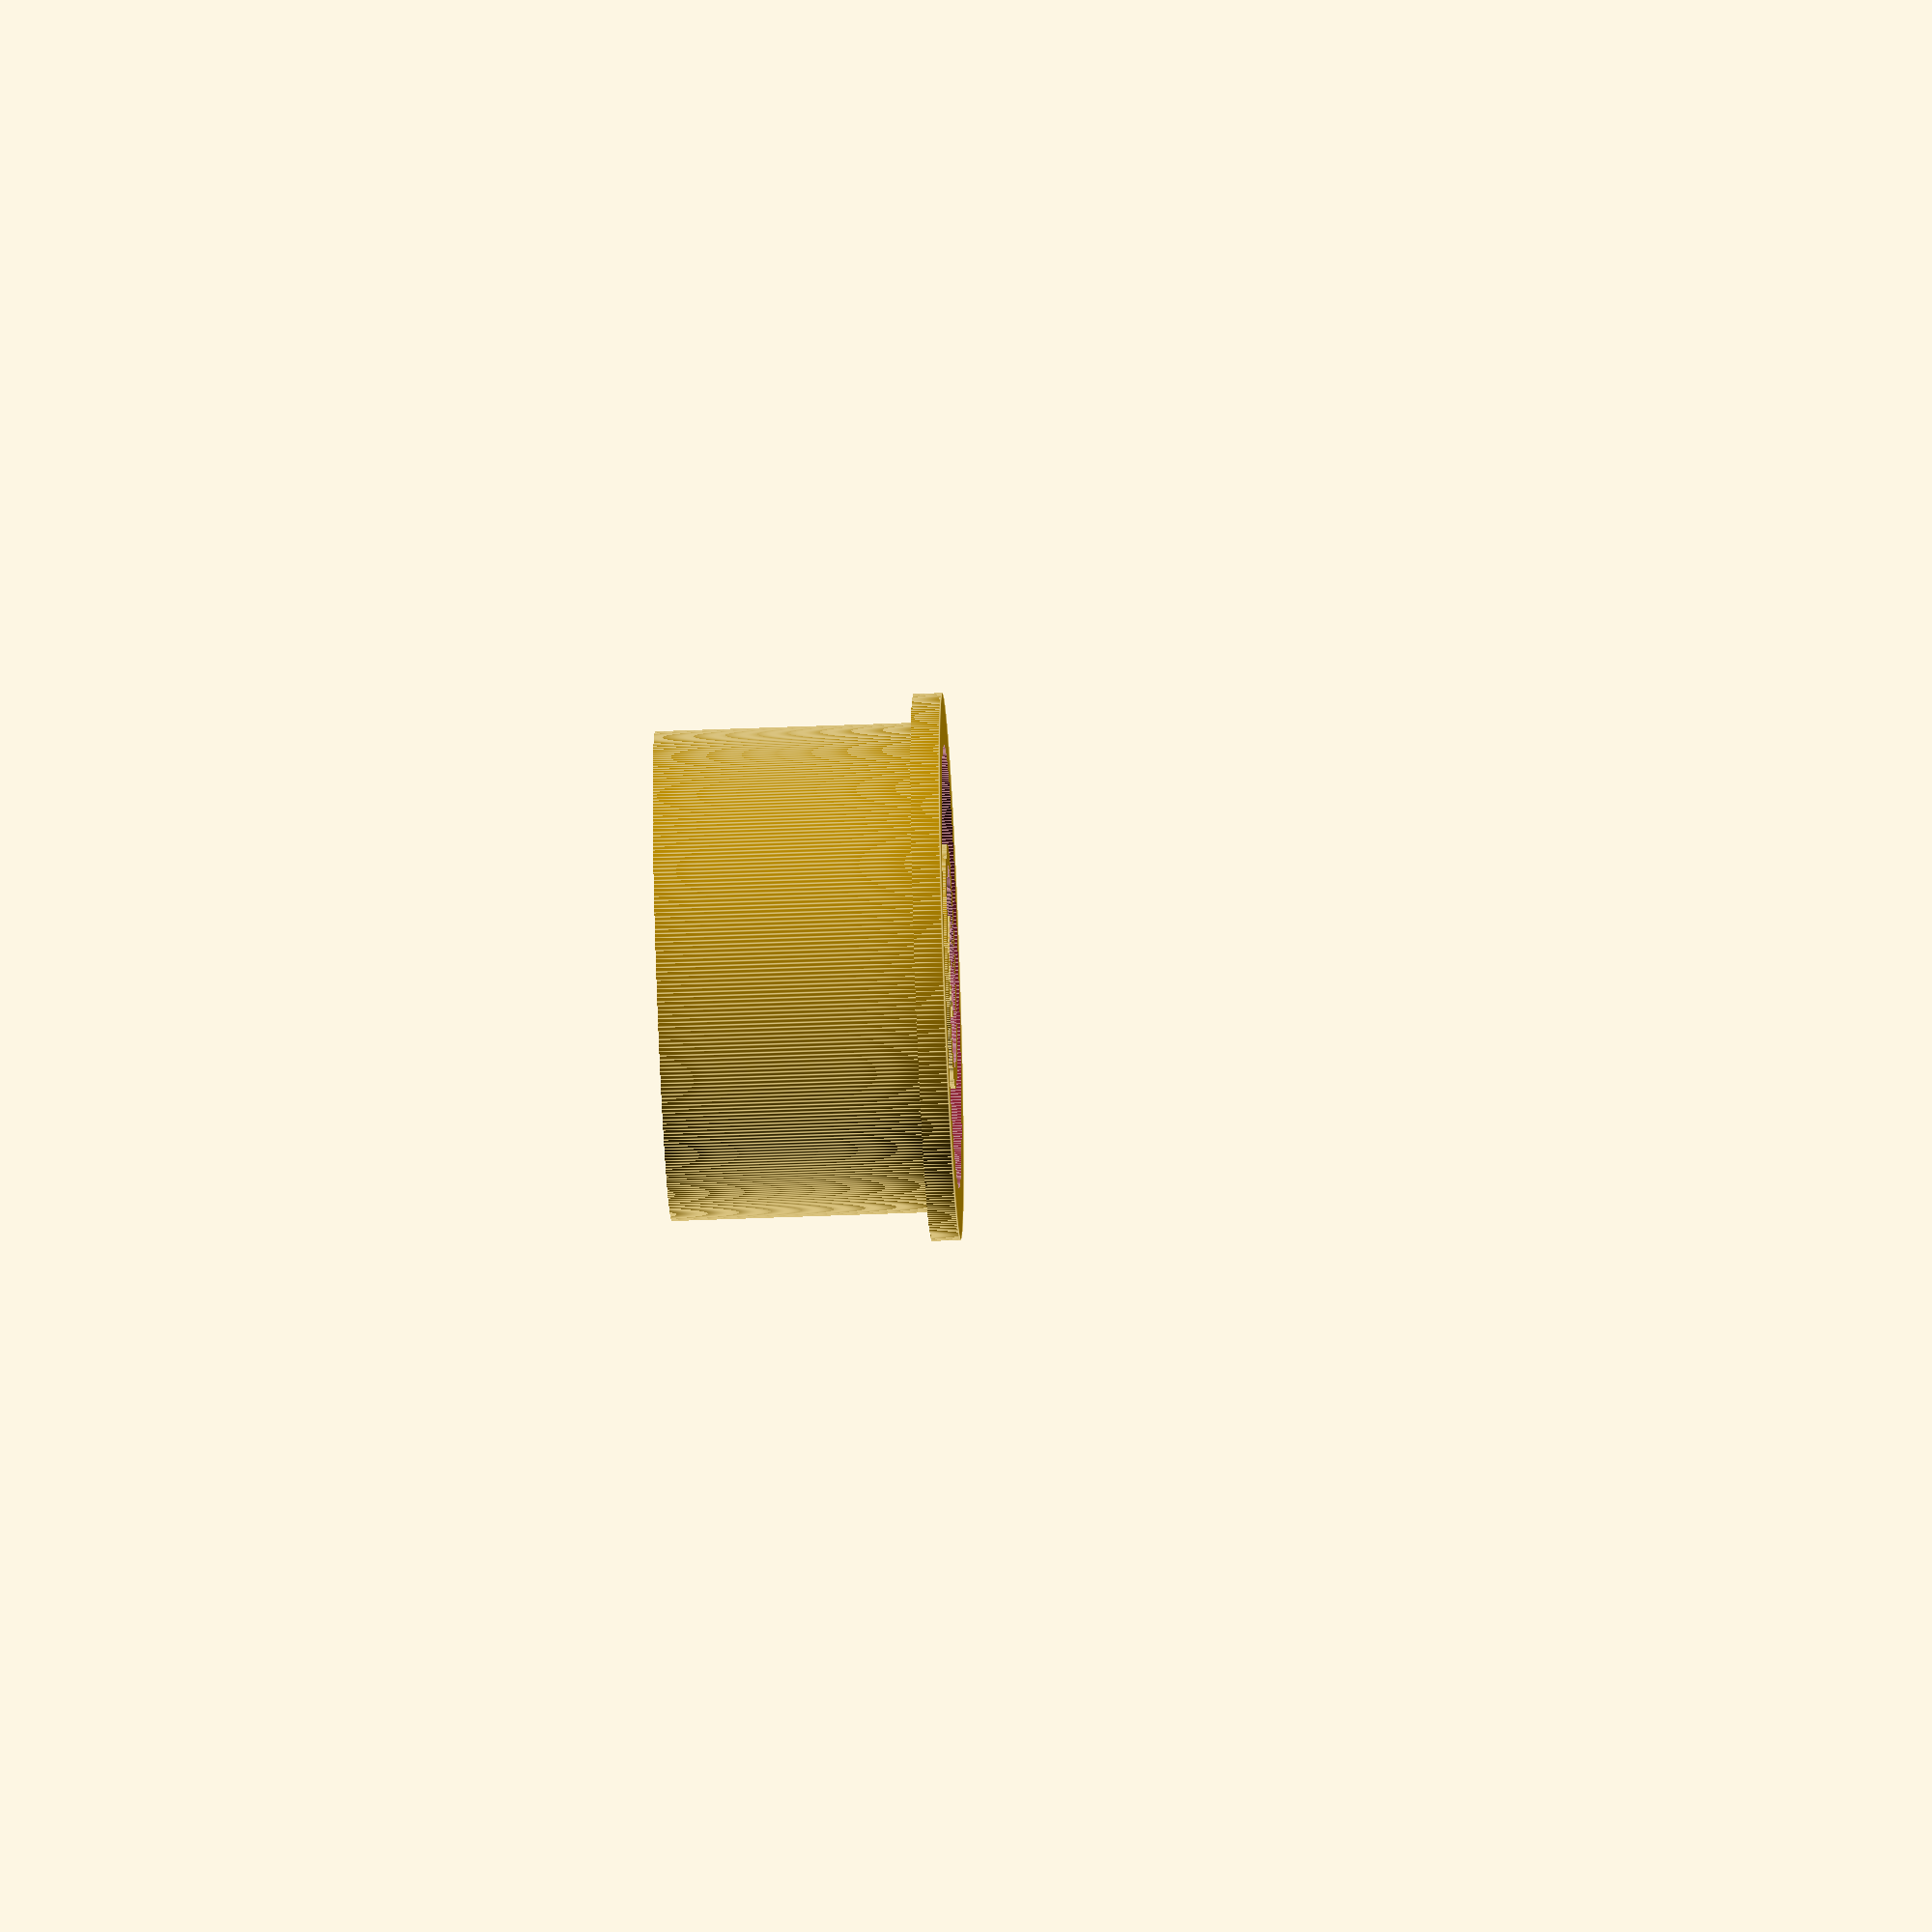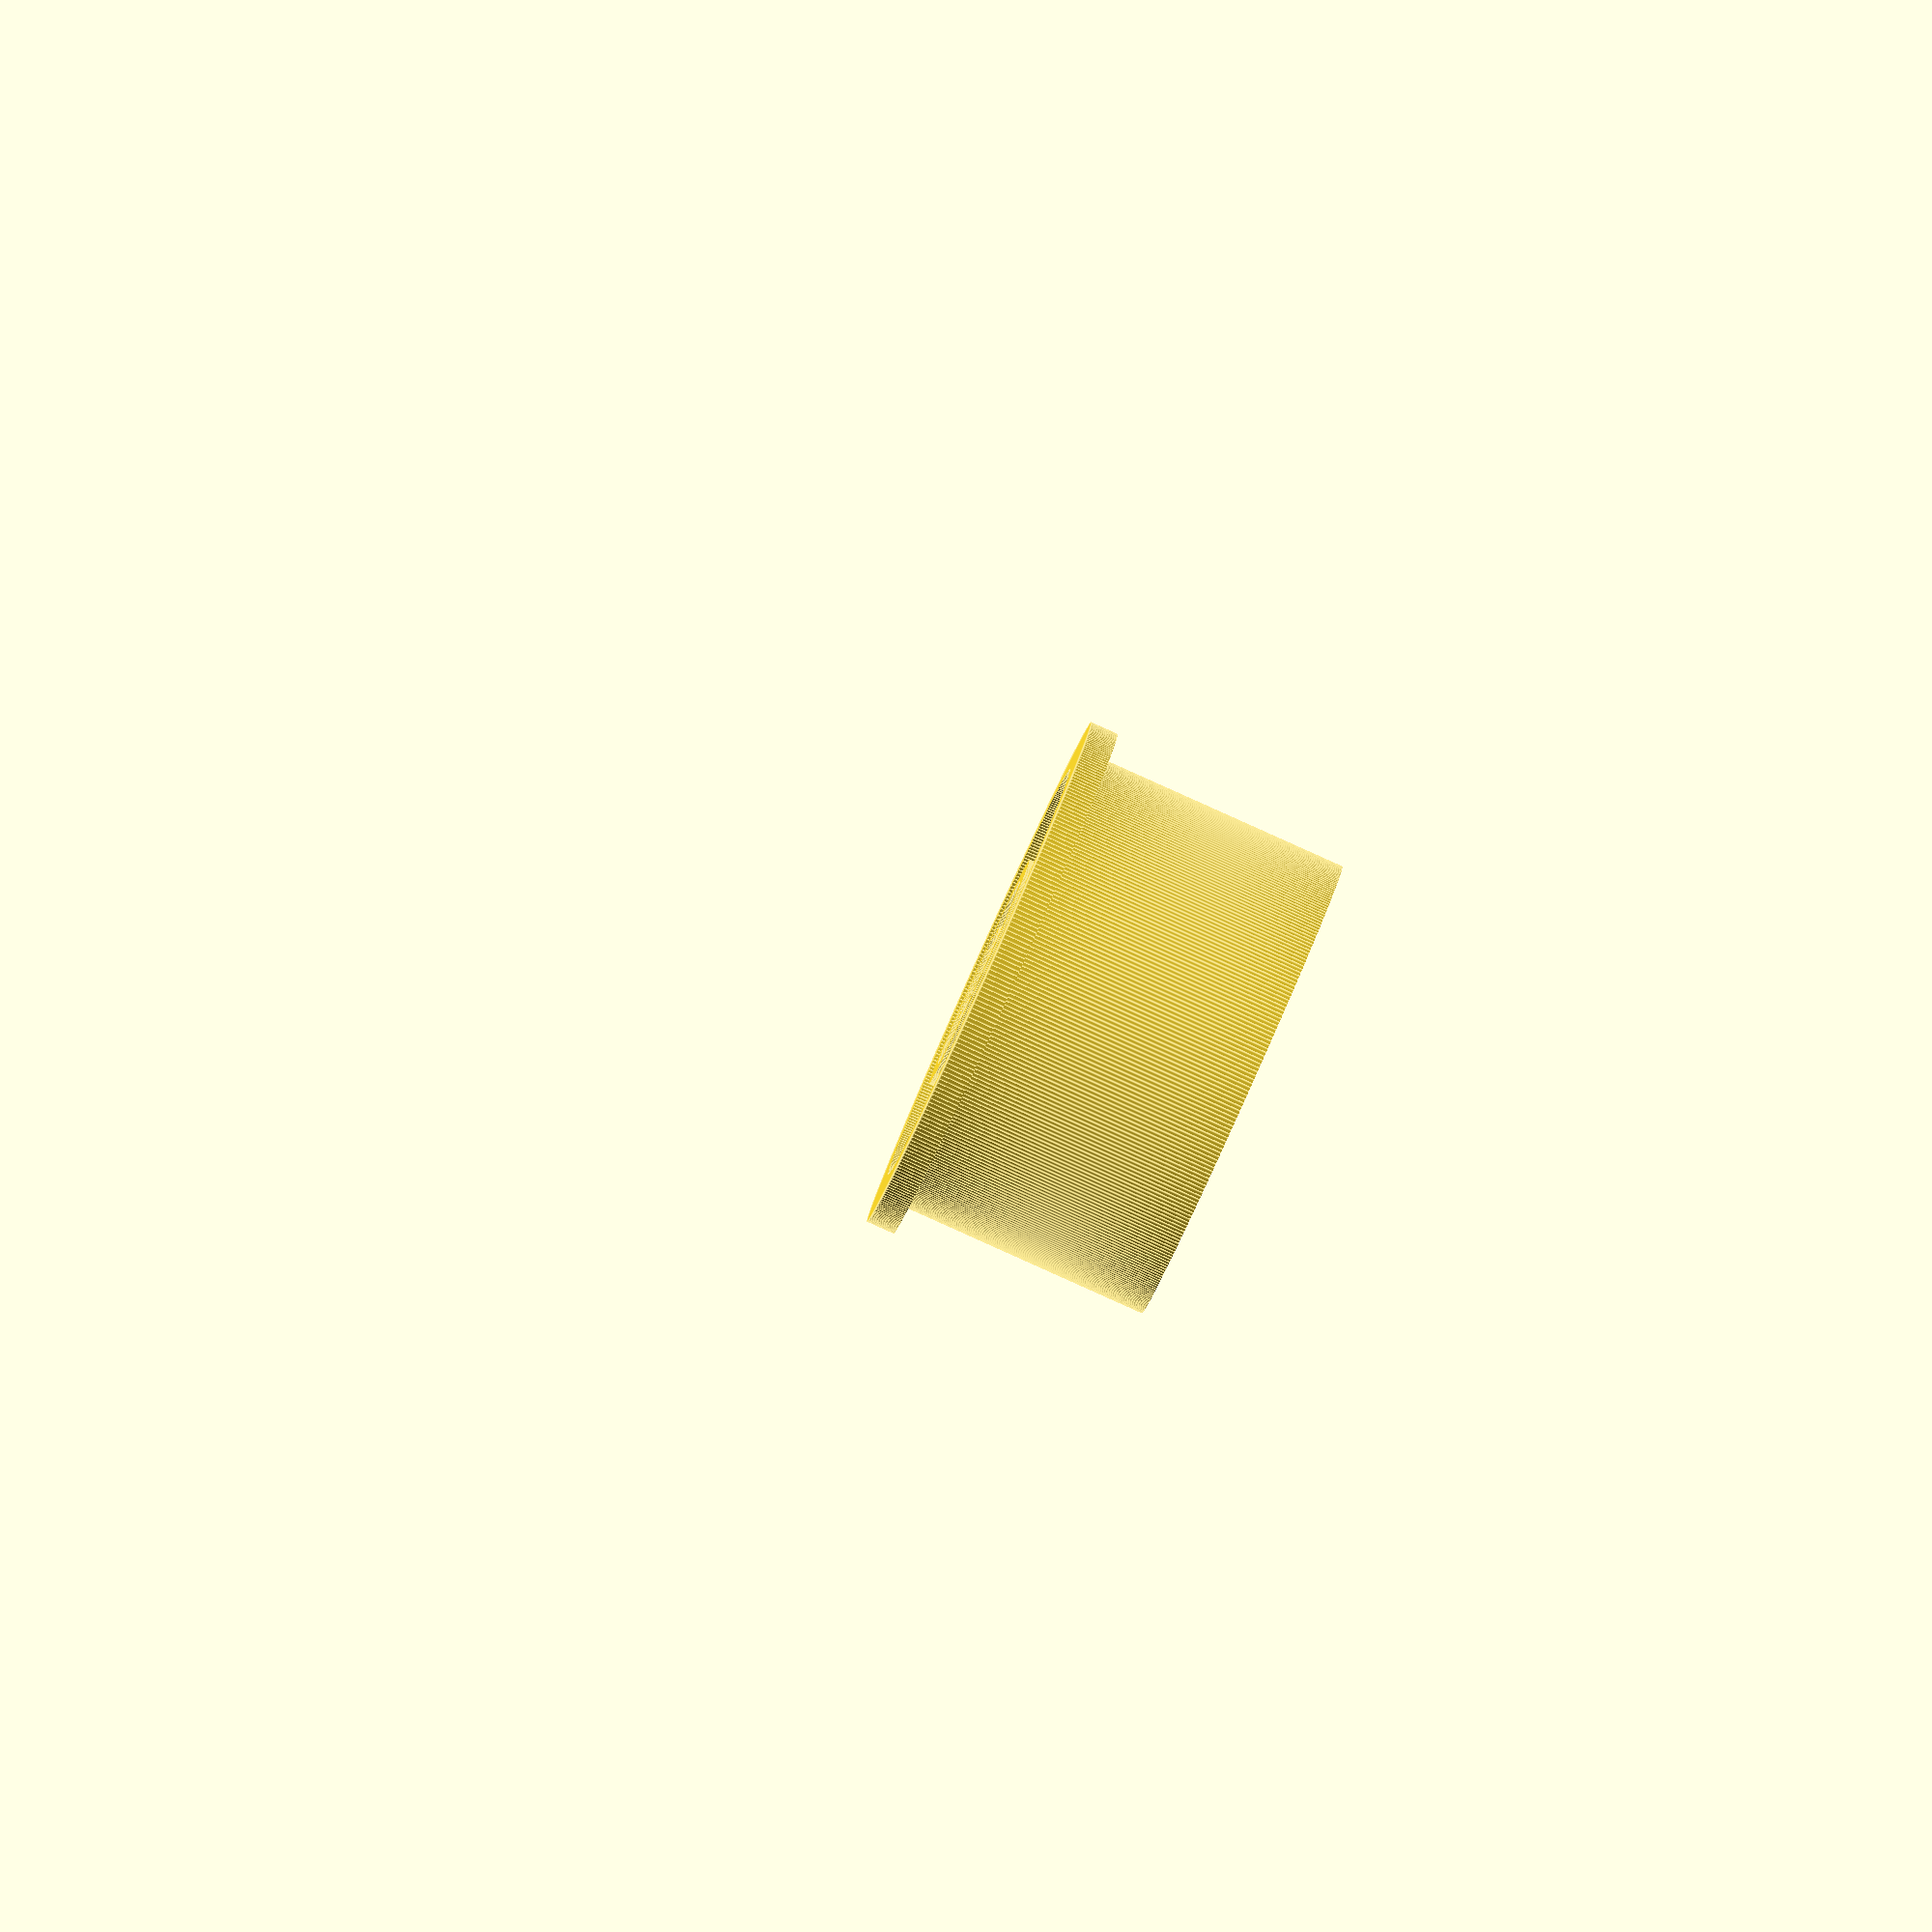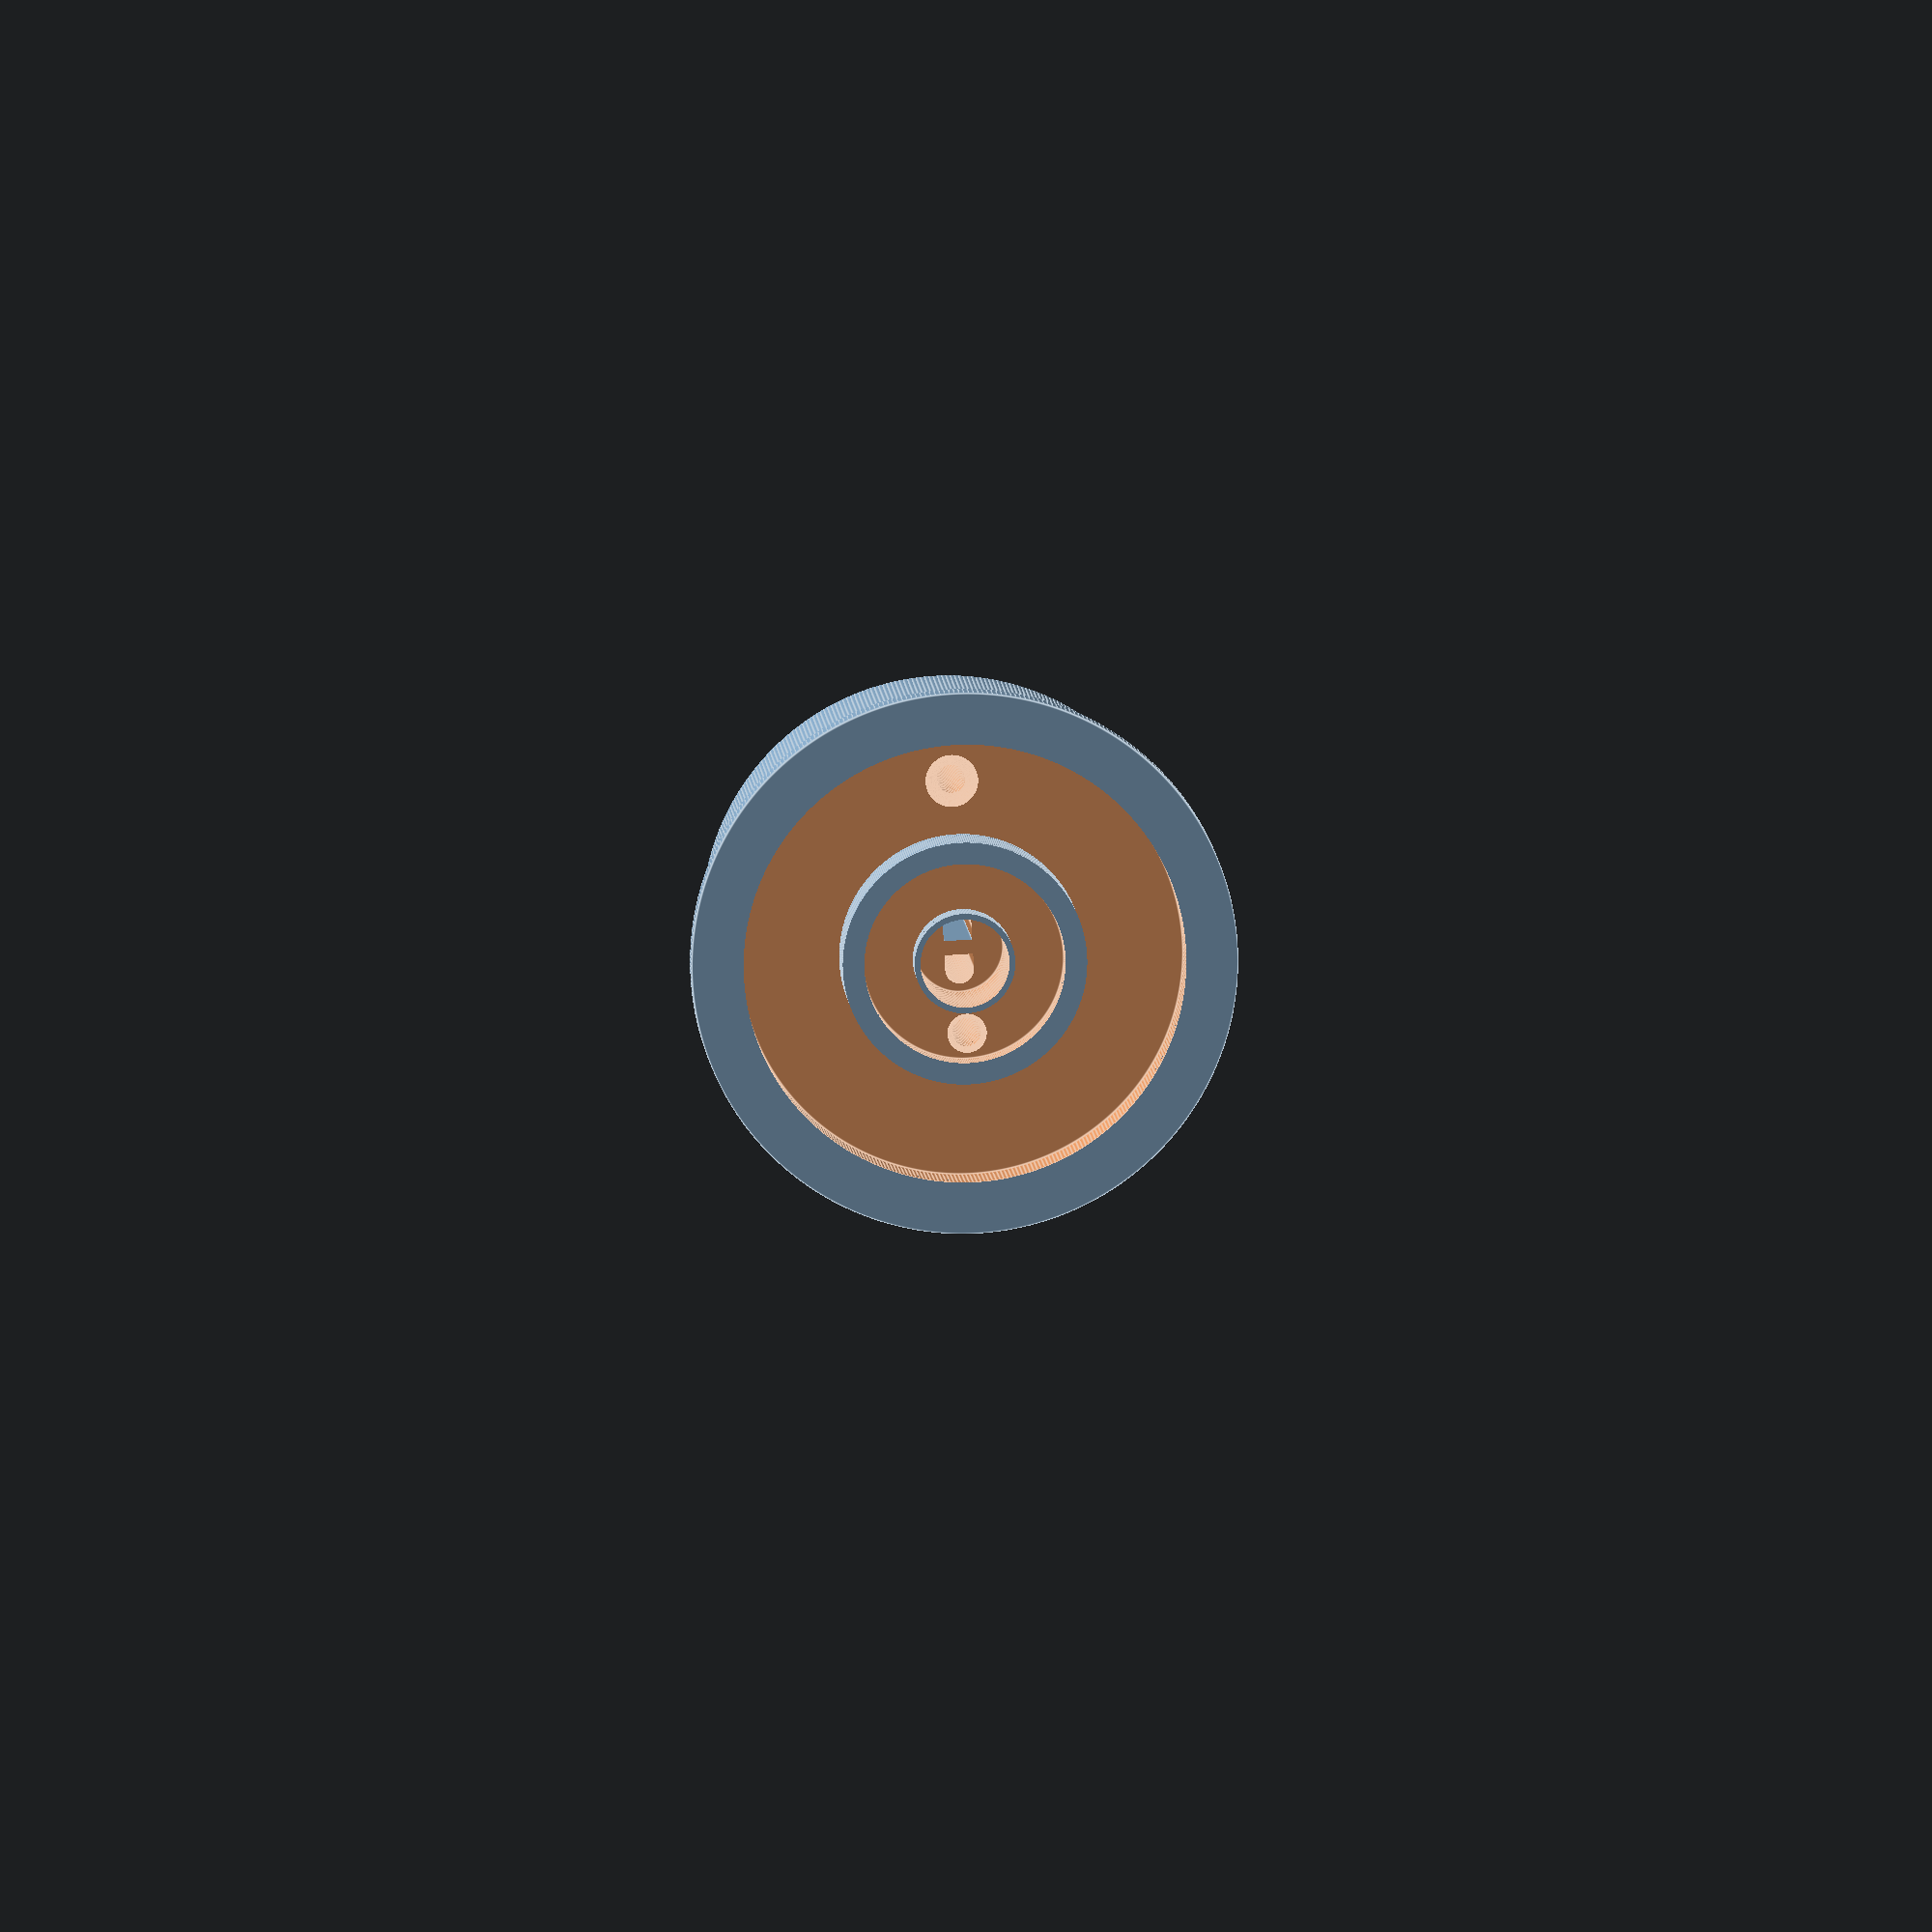
<openscad>
module arandela(interior,total,altura)
{
		difference() {
			cylinder(h= altura, r=total,$fa=1,$fs=0.1);
			translate([0,0,-1]){
				cylinder(h=altura+2, r=interior,$fa=1,$fs=0.1);
			}
		}
}

module base(alto,ancho,largo,anc){
	difference() {
		cylinder(h=alto, r=ancho+largo,$fa=1,$fs=0.1);
		translate([0,0,-1]){
			difference() {
				cylinder(h=alto-anc, r=ancho+largo+1,$fa=1,$fs=0.1);
				translate([0,0,-1]){
					cylinder(h=alto-anc+2, r=ancho,$fa=1,$fs=0.1);
				}
			}
		}
	}
}

module led(ancho1, profundo1, ancho2){
translate([0,0,ha+1]){
rotate([180,0,0]){
	cylinder(h=profundo1, r=ancho1,$fa=1,$fs=0.1);
	difference(){
		hull(){
		translate([ancho1/2,0,0]){
		cylinder(h=ha+2,r=ancho2,$fa=1,$fs=0.1);
		}
		translate([-(ancho1/2),0,0]){
		cylinder(h=ha+2,r=ancho2,$fa=1,$fs=0.1);
		}}
		cube(size = [1,2,ha+100], center = true);
	}
}}
}

module toSubstract(){
		arandela(8.5,15.4,3.9);
		arandela(3.5,7,2.2);
}

module base_arandelas(a,ab,b){

translate([0,0,ha+0.1]){
rotate([180,0,0]){
difference(){

translate([0,0,ha+0.1]){
rotate([180,0,0]){
		base(ha,a,ab,b);
}
}
		toSubstract();
	}
}}}

module cable(dist){
translate([dist,0,-3]){
cylinder(h=ha, r=1,$fa=1,$fs=0.1);
translate([0,0,ha]){
sphere(2, $fa=1, $fs=0.1);
}
}
}

module cable2(dist){
translate([-dist,0,-1.5]){
cylinder(h=ha, r=1,$fa=1,$fs=0.1);
translate([0,0,ha]){
sphere(1.5, $fa=1, $fs=0.1);
}
}
}


ha=20;
a=17;
ab=2;
b=1;


difference(){
base_arandelas(a,ab,b);
led(3.1,8,1);
cable(12.25);
cable2(5.25);
}

</openscad>
<views>
elev=228.3 azim=231.7 roll=267.4 proj=o view=edges
elev=266.1 azim=71.1 roll=114.2 proj=o view=edges
elev=170.7 azim=86.9 roll=183.8 proj=o view=edges
</views>
